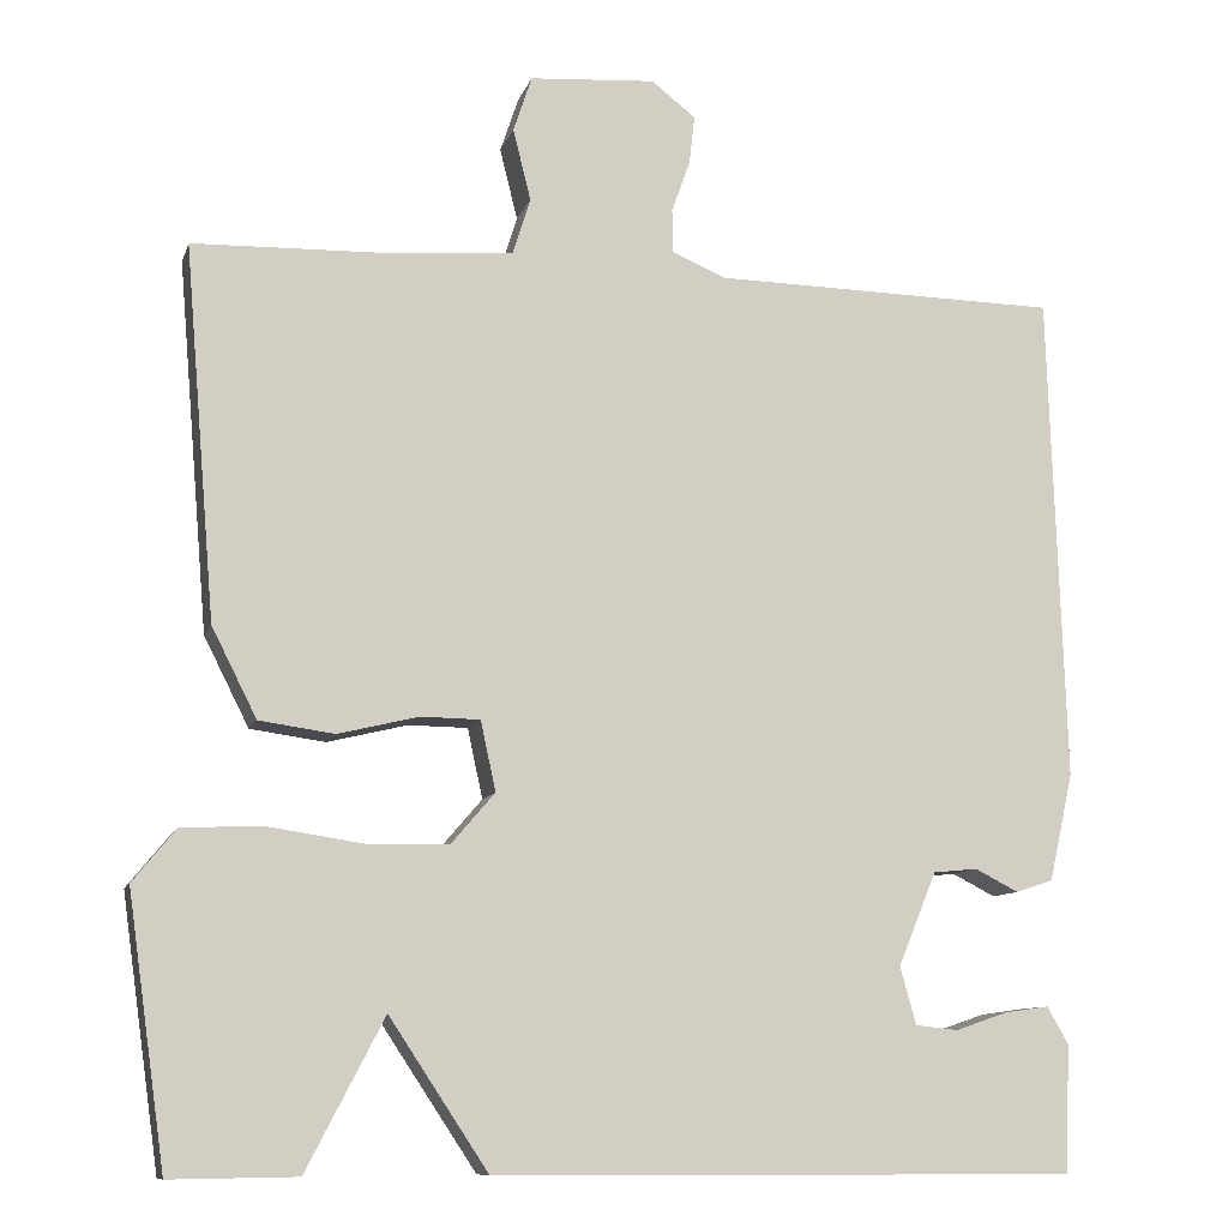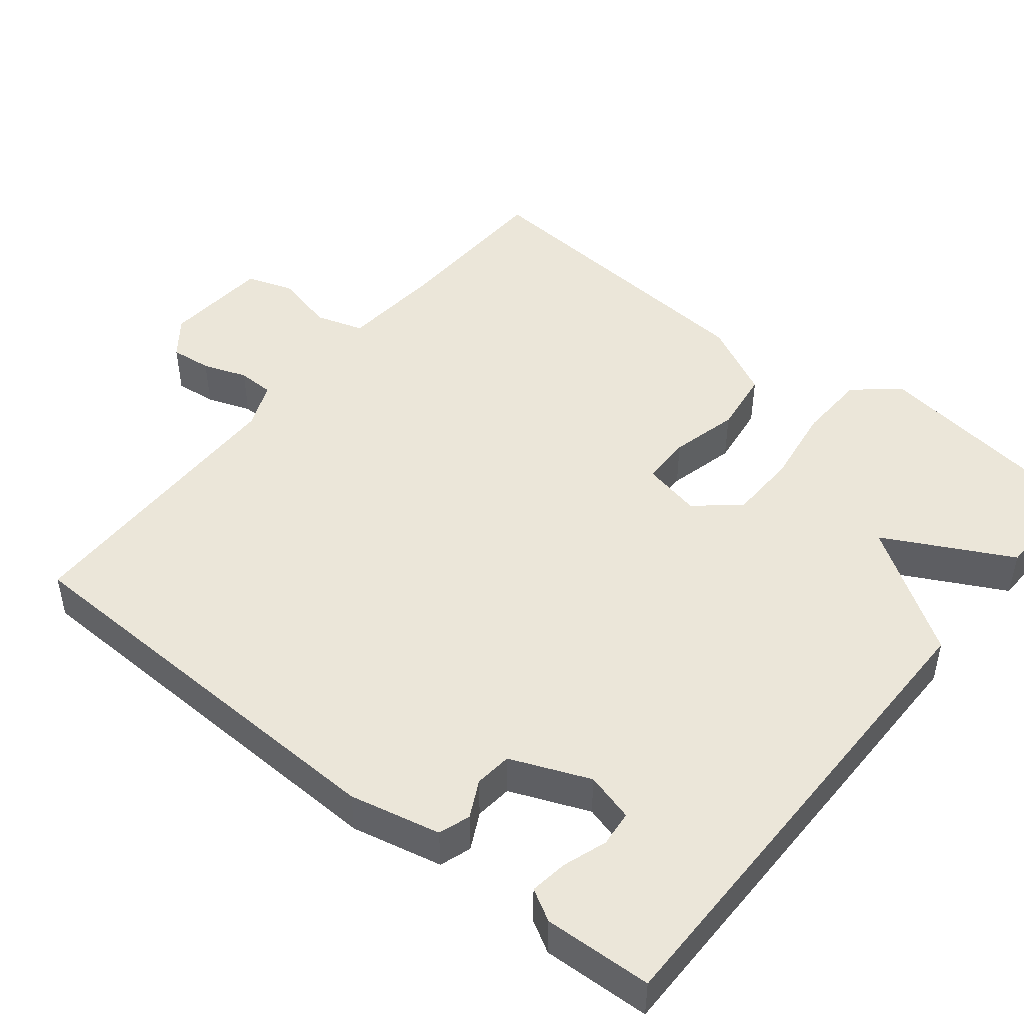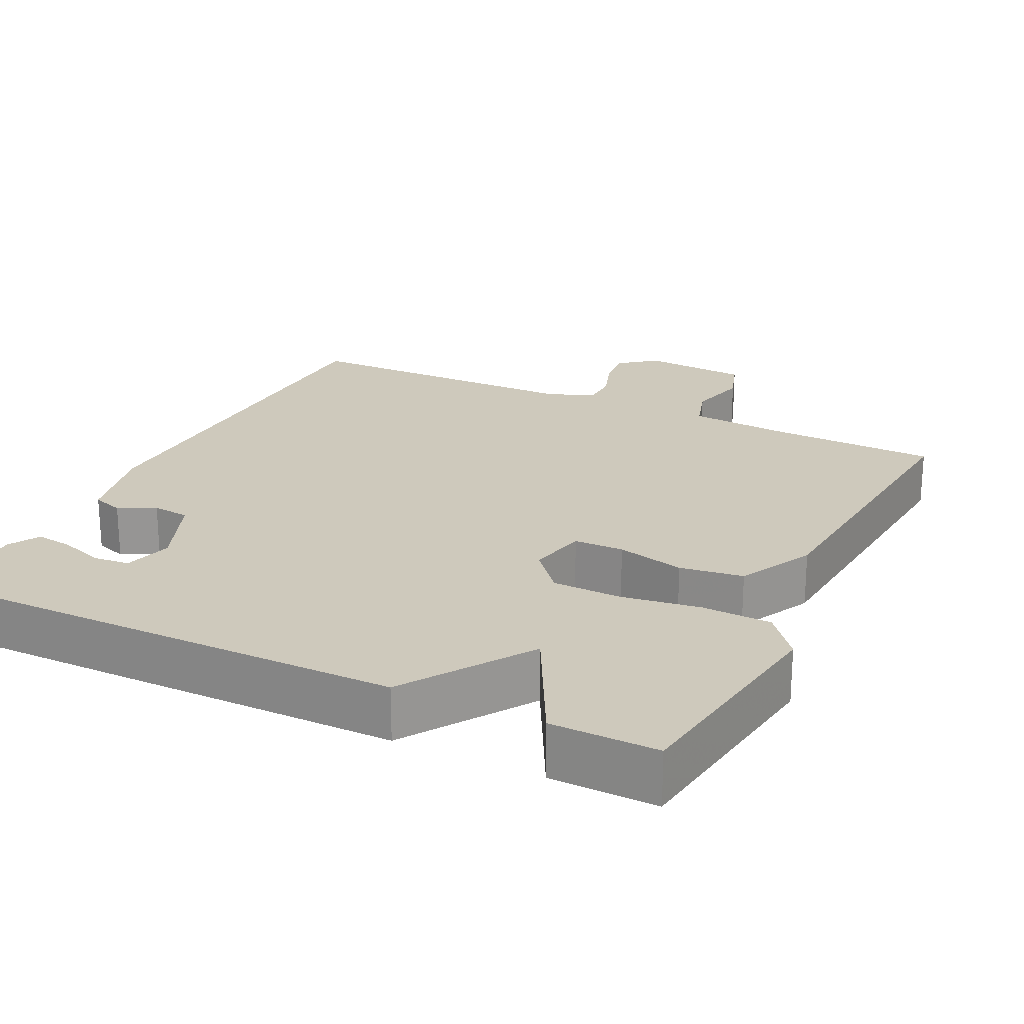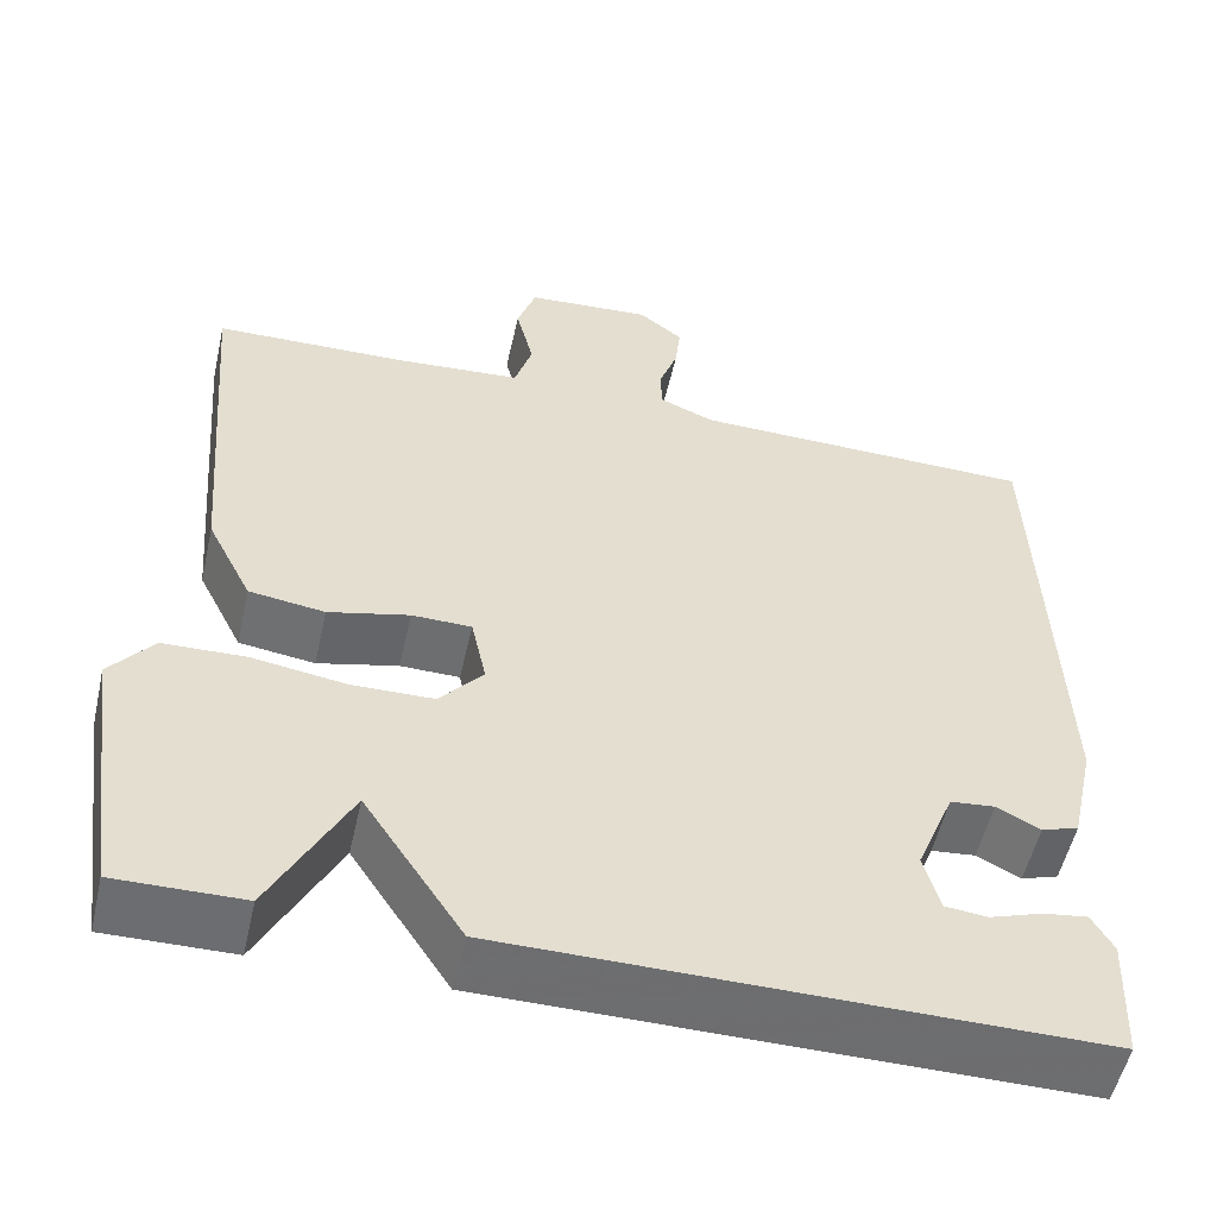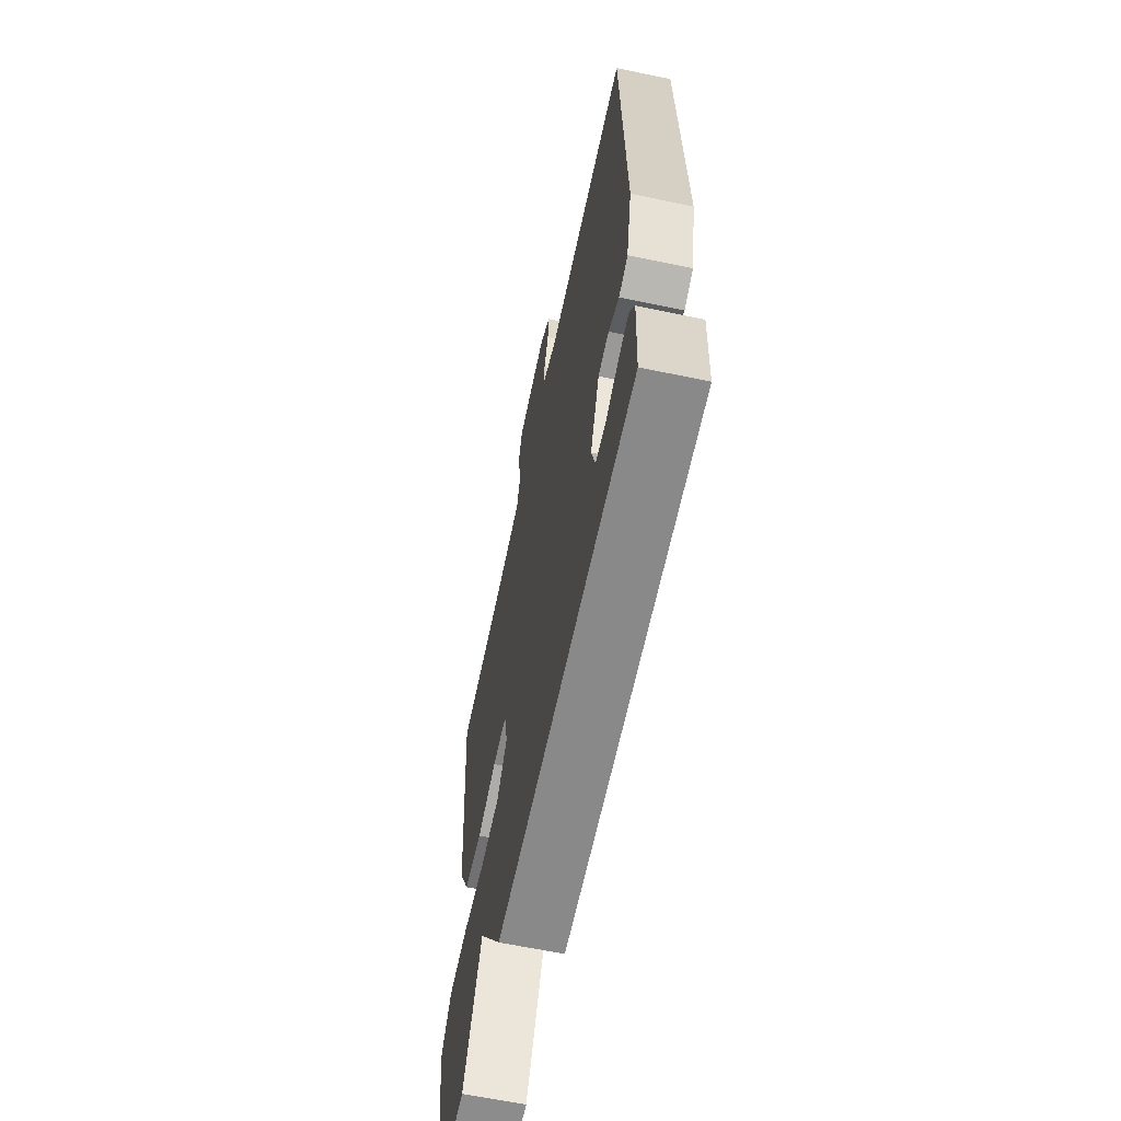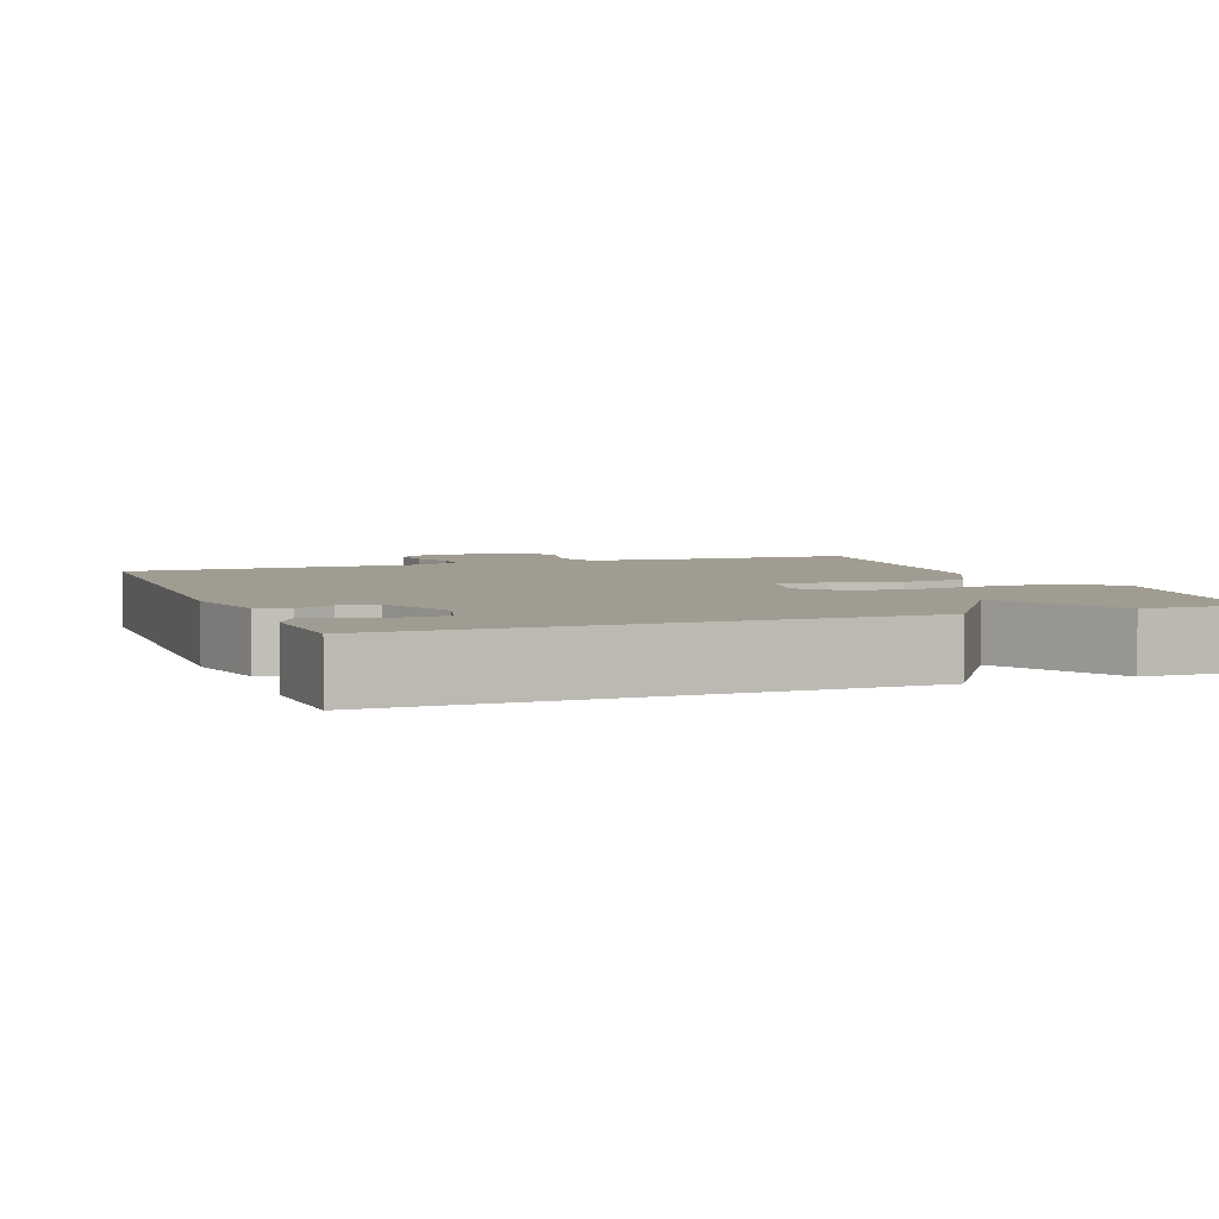
<metadata>
{"format":"obj","ext":"obj","renderer":"f3d","projection":"perspective","resolution":1024,"background":"white","views":[{"elev":-10.0,"azim":-14.5,"up":"+Z"},{"elev":47.0,"azim":128.9,"up":"+Y"},{"elev":22.5,"azim":-153.9,"up":"+Y"},{"elev":-54.1,"azim":-12.8,"up":"+Z"},{"elev":-63.4,"azim":78.1,"up":"+Z"},{"elev":4.3,"azim":159.2,"up":"+Y"}]}
</metadata>
<code>
v -0.5 0.07 -0.5
v -0.543 0.07 -0.197
v -0.494 0.07 -0.137
v -0.401 0.07 -0.134
v -0.295 0.07 -0.15
v -0.203 0.07 -0.148
v -0.154 0.07 -0.091
v -0.171 0.07 -0.012
v -0.238 0.07 -0.011
v -0.329 0.07 -0.033
v -0.414 0.07 -0.021
v -0.465 0.07 0.08
v -0.5 0.07 0.5
v -0.279 0.07 0.506
v -0.139 0.07 0.517
v -0.119 0.07 0.581
v -0.139 0.07 0.662
v -0.118 0.07 0.725
v 0.024 0.07 0.735
v 0.074 0.07 0.696
v 0.068 0.07 0.641
v 0.047 0.07 0.582
v 0.048 0.07 0.533
v 0.11 0.07 0.507
v 0.5 0.07 0.5
v 0.518 0.07 -0.052
v 0.491 0.07 -0.173
v 0.449 0.07 -0.187
v 0.4 0.07 -0.162
v 0.35 0.07 -0.167
v 0.307 0.07 -0.272
v 0.325 0.07 -0.337
v 0.373 0.07 -0.342
v 0.432 0.07 -0.322
v 0.482 0.07 -0.315
v 0.506 0.07 -0.357
v 0.5 0.07 -0.5
v -0.157 0.07 -0.498
v -0.269 0.07 -0.329
v -0.357 0.07 -0.498
v -0.5 0 -0.5
v -0.543 0 -0.197
v -0.494 0 -0.137
v -0.401 0 -0.134
v -0.295 0 -0.15
v -0.203 0 -0.148
v -0.154 0 -0.091
v -0.171 0 -0.012
v -0.238 0 -0.011
v -0.329 0 -0.033
v -0.414 0 -0.021
v -0.465 0 0.08
v -0.5 0 0.5
v -0.279 0 0.506
v -0.139 0 0.517
v -0.119 0 0.581
v -0.139 0 0.662
v -0.118 0 0.725
v 0.024 0 0.735
v 0.074 0 0.696
v 0.068 0 0.641
v 0.047 0 0.582
v 0.048 0 0.533
v 0.11 0 0.507
v 0.5 0 0.5
v 0.518 0 -0.052
v 0.491 0 -0.173
v 0.449 0 -0.187
v 0.4 0 -0.162
v 0.35 0 -0.167
v 0.307 0 -0.272
v 0.325 0 -0.337
v 0.373 0 -0.342
v 0.432 0 -0.322
v 0.482 0 -0.315
v 0.506 0 -0.357
v 0.5 0 -0.5
v -0.157 0 -0.498
v -0.269 0 -0.329
v -0.357 0 -0.498
f 3 4 5
f 2 3 5
f 1 2 5
f 40 1 5
f 39 40 5
f 38 39 5 6
f 37 38 6 7
f 35 36 37
f 34 35 37
f 33 34 37
f 32 33 37
f 32 37 7 8
f 31 32 8
f 30 31 8
f 29 30 8
f 27 28 29
f 26 27 29
f 25 26 29
f 24 25 29
f 23 24 29 8
f 22 23 8 9
f 20 21 22
f 19 20 22
f 18 19 22
f 17 18 22
f 16 17 22
f 15 16 22 9
f 10 11 12
f 9 10 12
f 15 9 12
f 14 15 12
f 12 13 14
f 45 44 43
f 45 43 42
f 45 42 41
f 45 41 80
f 45 80 79
f 46 45 79 78
f 47 46 78 77
f 77 76 75
f 77 75 74
f 77 74 73
f 77 73 72
f 48 47 77 72
f 48 72 71
f 48 71 70
f 48 70 69
f 69 68 67
f 69 67 66
f 69 66 65
f 69 65 64
f 48 69 64 63
f 49 48 63 62
f 62 61 60
f 62 60 59
f 62 59 58
f 62 58 57
f 62 57 56
f 49 62 56 55
f 52 51 50
f 52 50 49
f 52 49 55
f 52 55 54
f 54 53 52
f 1 41 42 2
f 2 42 43 3
f 3 43 44 4
f 4 44 45 5
f 5 45 46 6
f 6 46 47 7
f 7 47 48 8
f 8 48 49 9
f 9 49 50 10
f 10 50 51 11
f 11 51 52 12
f 12 52 53 13
f 13 53 54 14
f 14 54 55 15
f 15 55 56 16
f 16 56 57 17
f 17 57 58 18
f 18 58 59 19
f 19 59 60 20
f 20 60 61 21
f 21 61 62 22
f 22 62 63 23
f 23 63 64 24
f 24 64 65 25
f 25 65 66 26
f 26 66 67 27
f 27 67 68 28
f 28 68 69 29
f 29 69 70 30
f 30 70 71 31
f 31 71 72 32
f 32 72 73 33
f 33 73 74 34
f 34 74 75 35
f 35 75 76 36
f 36 76 77 37
f 37 77 78 38
f 38 78 79 39
f 39 79 80 40
f 40 80 41 1

</code>
